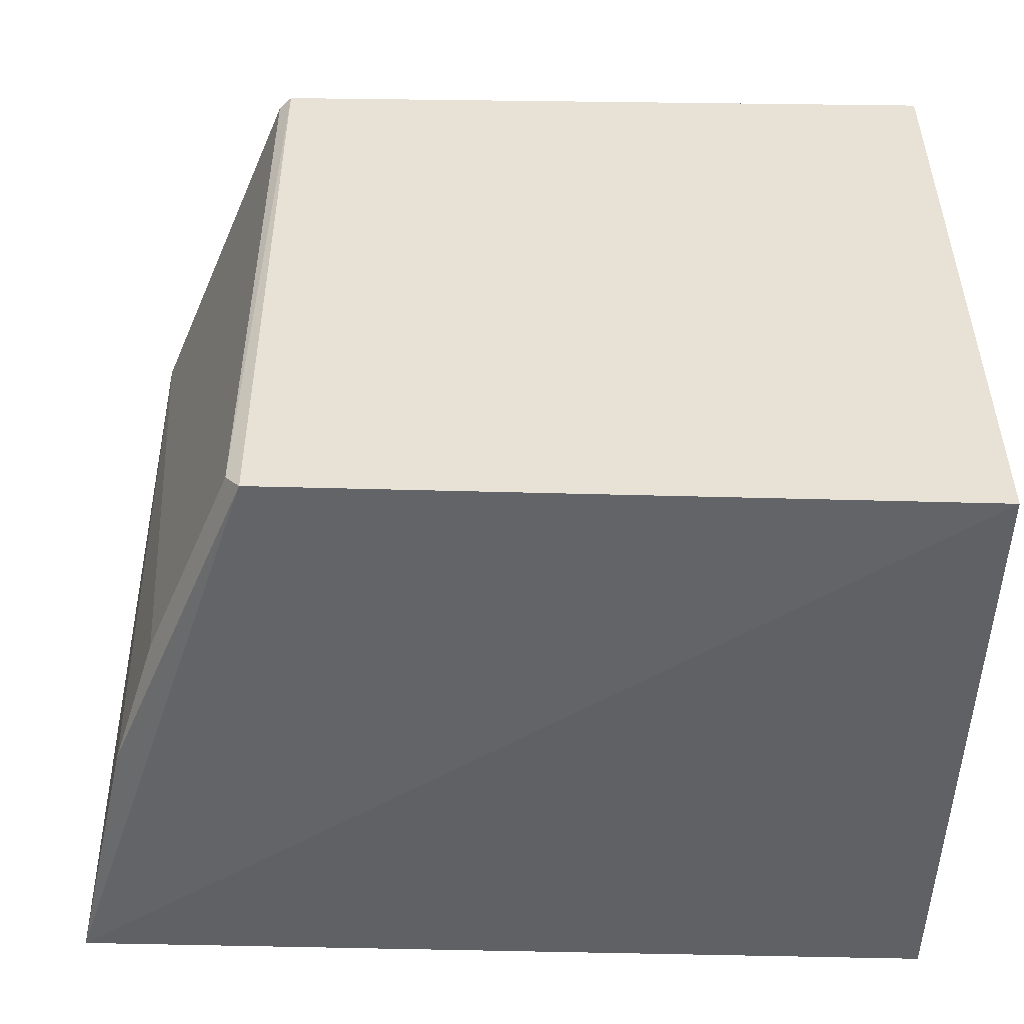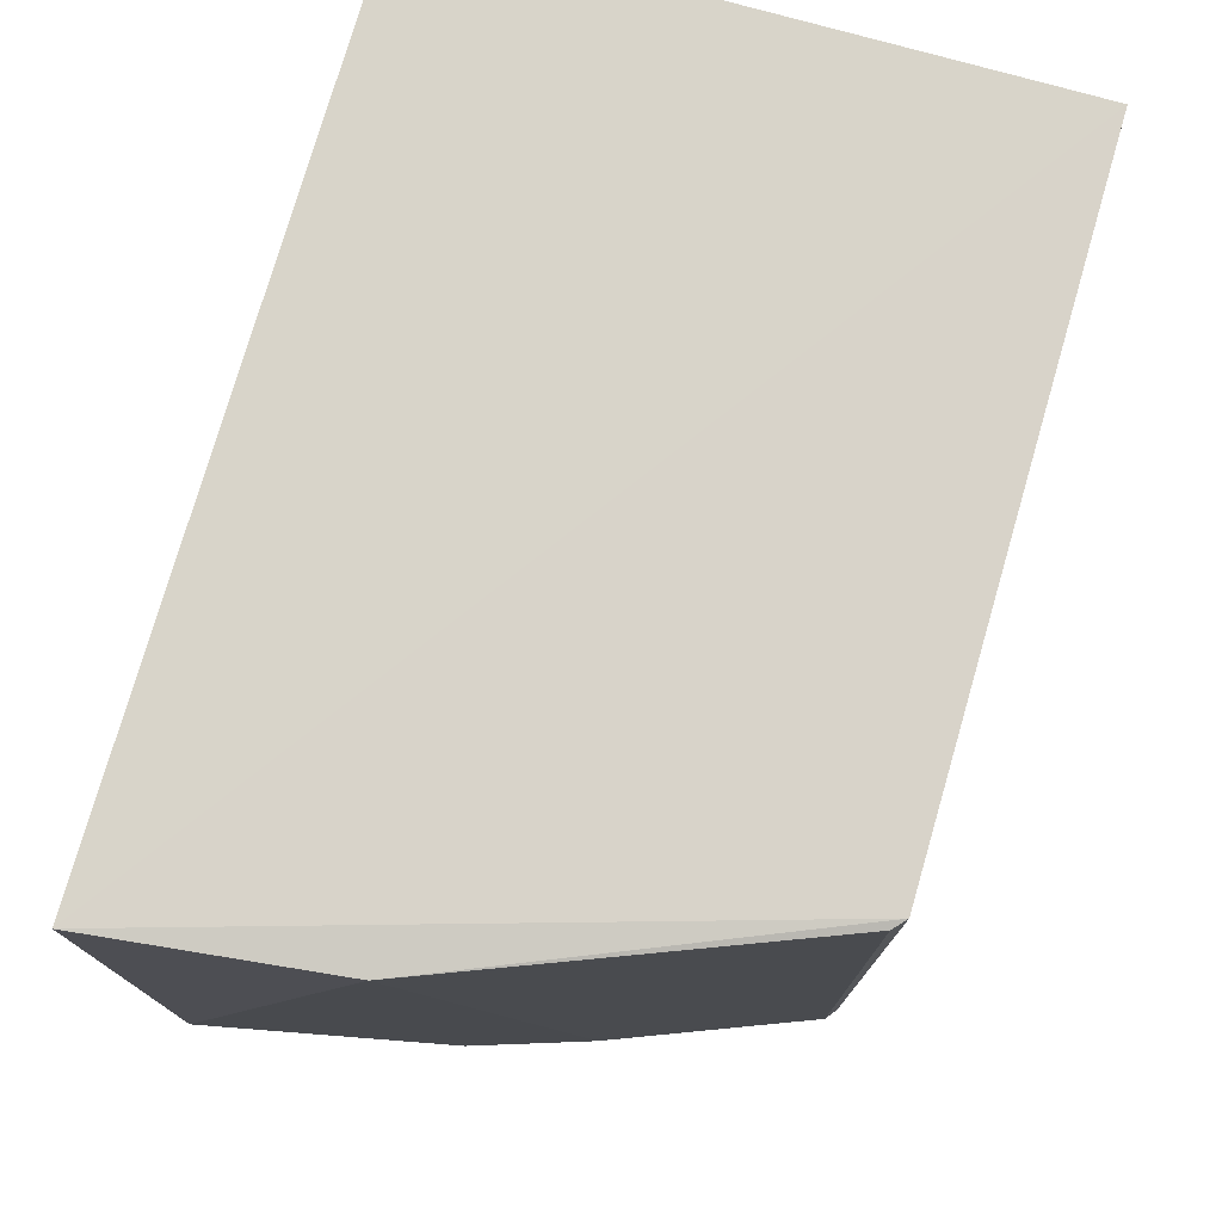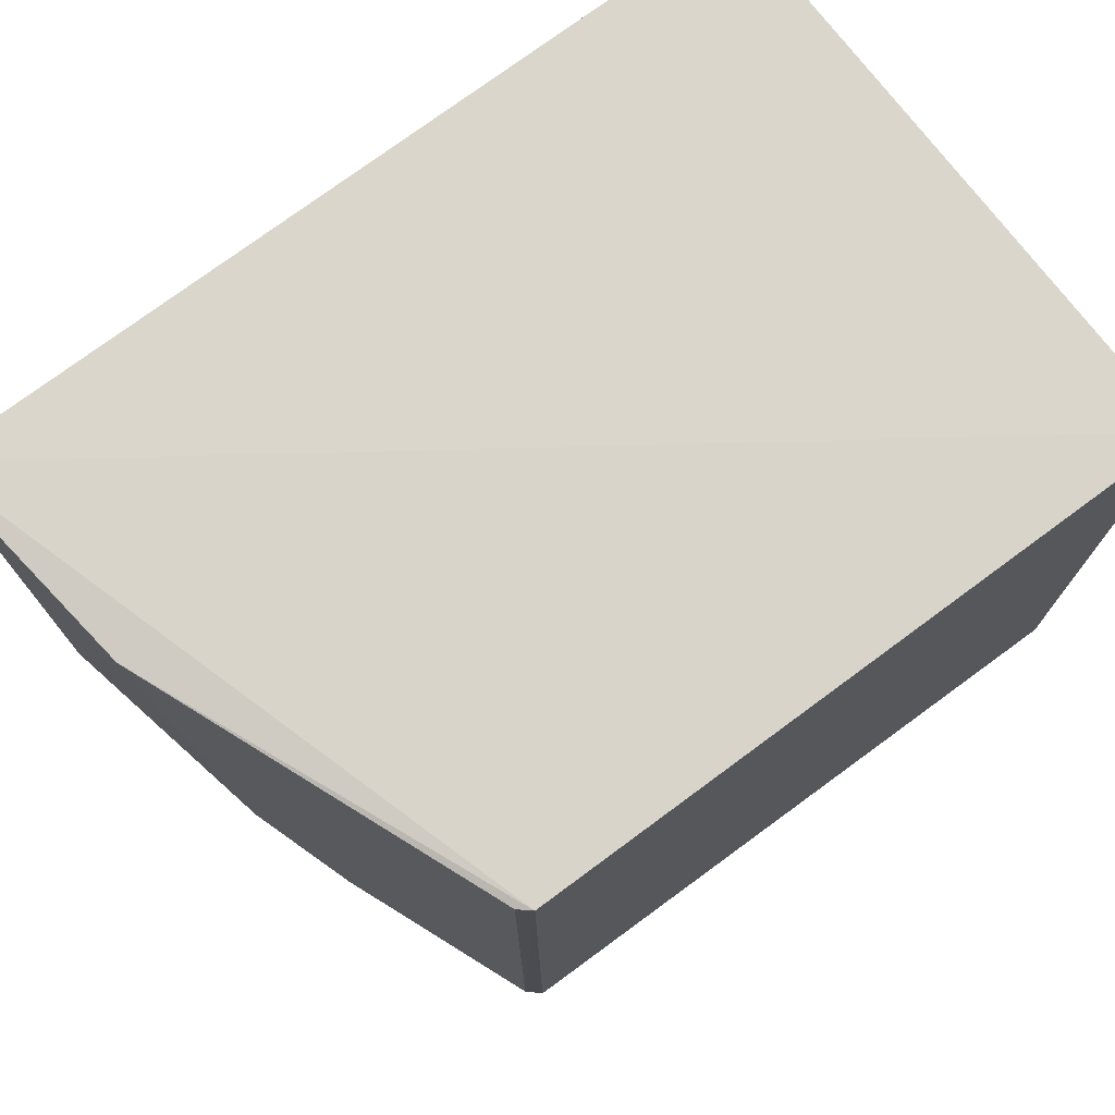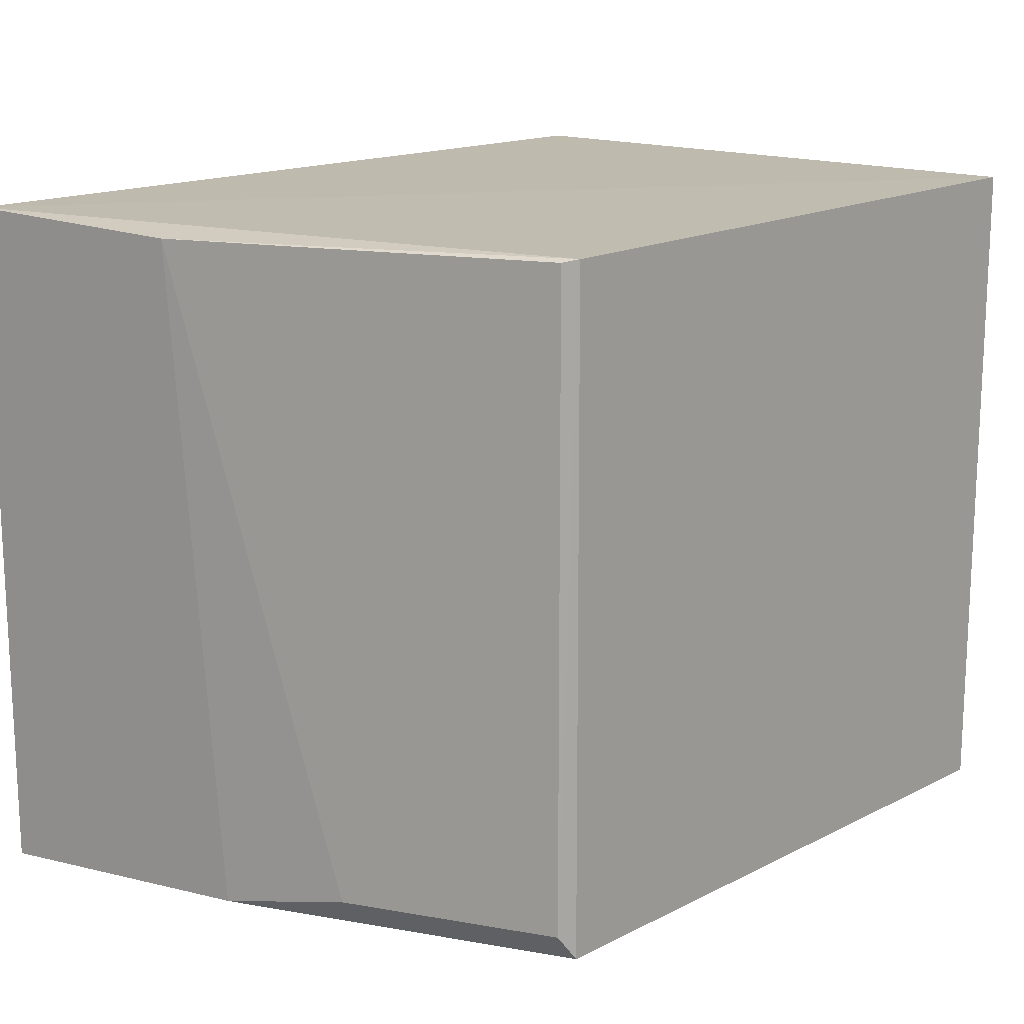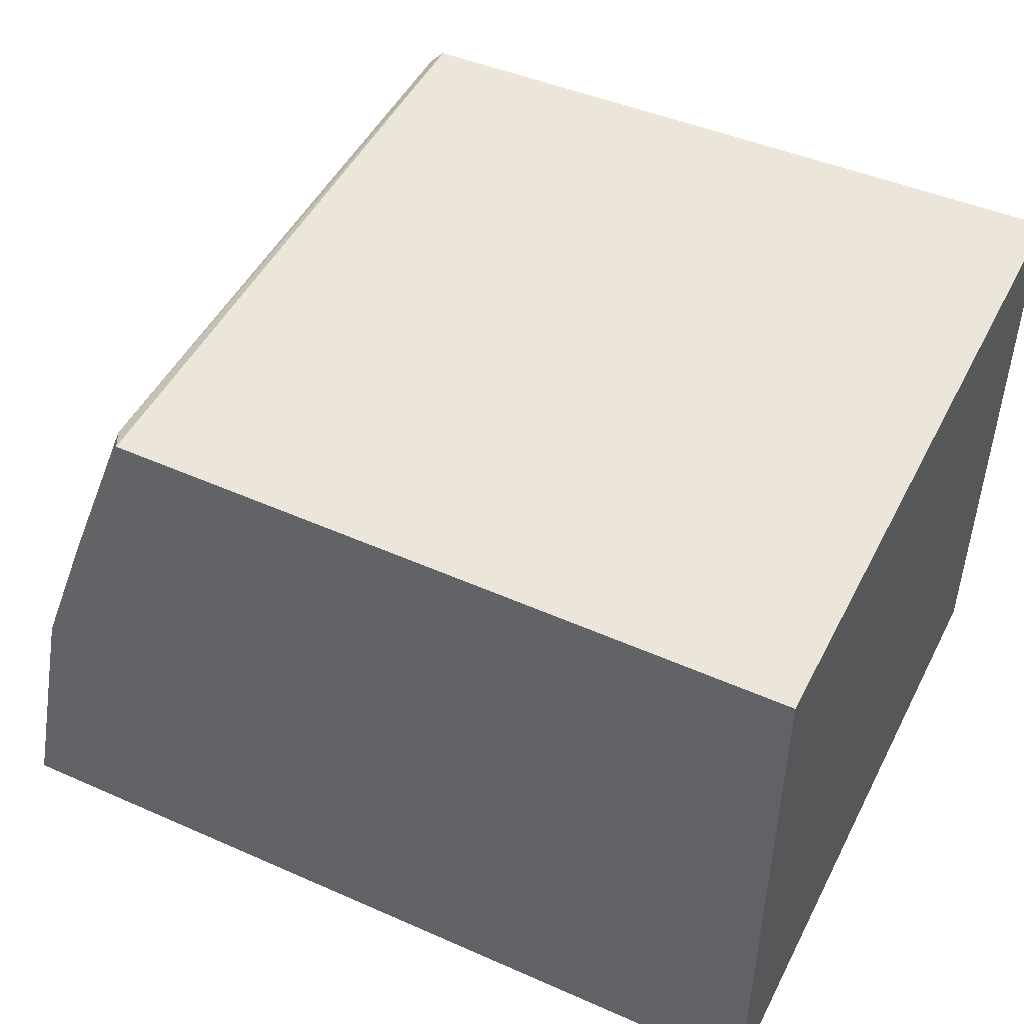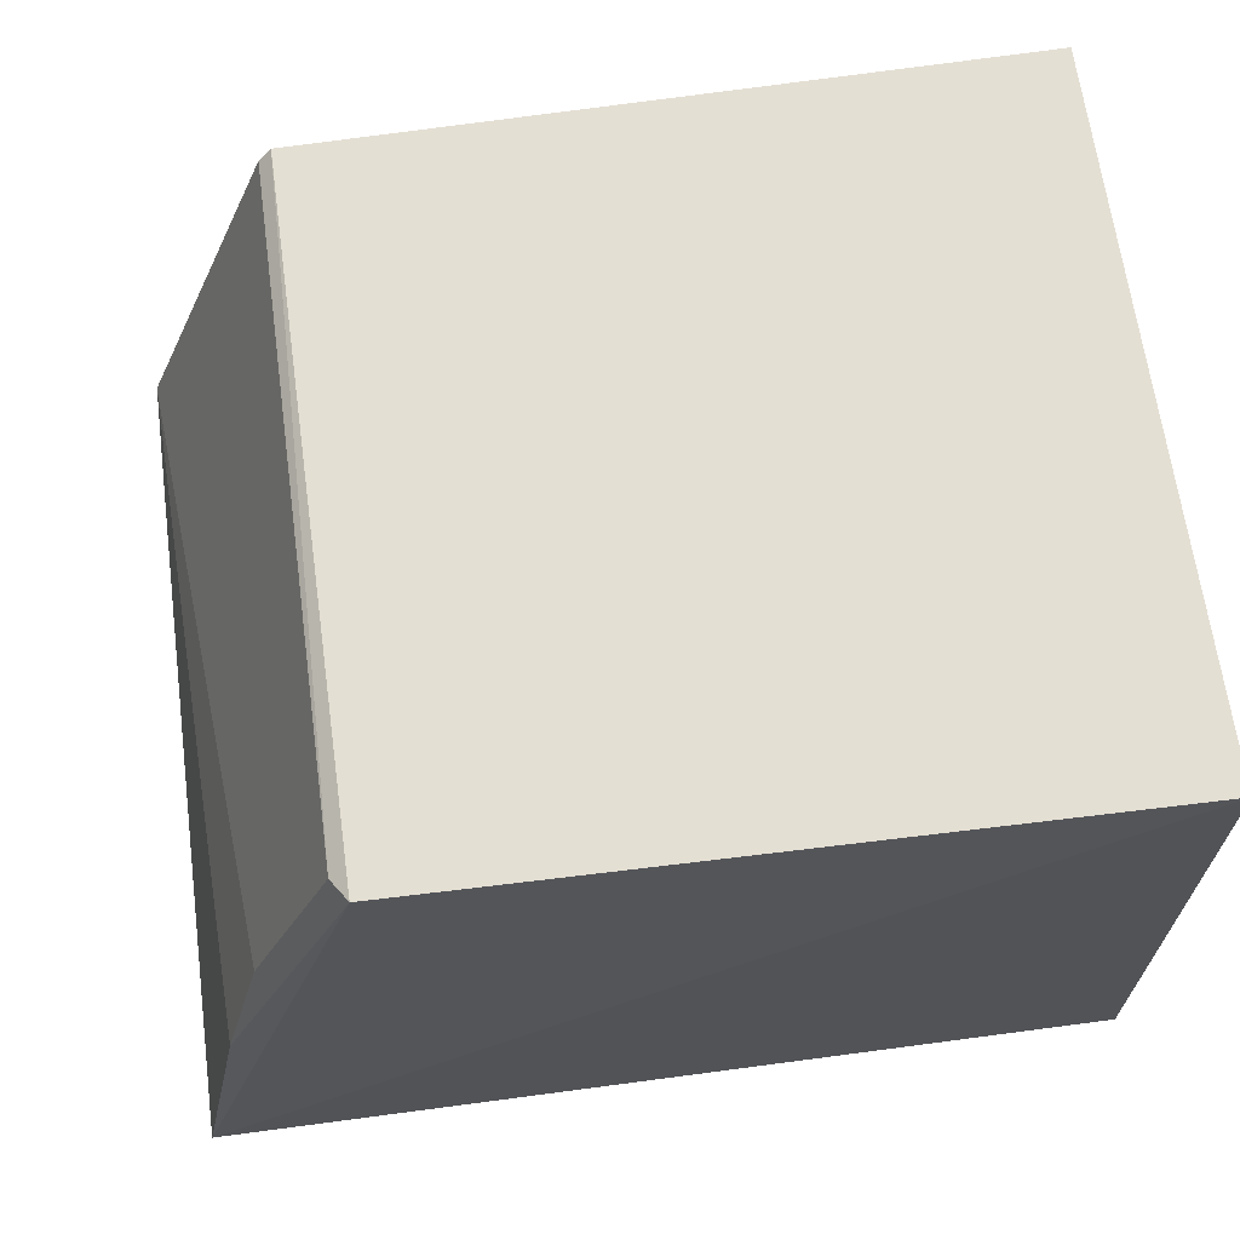
<metadata>
{"format":"obj","ext":"obj","renderer":"f3d","projection":"perspective","resolution":1024,"background":"white","views":[{"elev":-50.0,"azim":178.3,"up":"+Z"},{"elev":75.5,"azim":105.8,"up":"+Z"},{"elev":74.1,"azim":143.0,"up":"+Z"},{"elev":15.5,"azim":131.7,"up":"+Z"},{"elev":48.1,"azim":-153.7,"up":"+Y"},{"elev":66.2,"azim":172.4,"up":"+Y"}]}
</metadata>
<code>
v 0.3834 -0.2348 0.1257
v 0.3834 -0.2348 -0.1257
v 0.3164 -0.01007 0.123
v 0.06522 -0.007576 0.1257
v 0.06522 -0.2348 -0.1257
v 0.06522 -0.007576 -0.1257
v 0.3731 -0.148 0.122
v 0.06522 -0.2348 0.1257
v 0.3149 -0.01064 -0.122
v 0.364 -0.1364 -0.122
v 0.3204 -0.01444 -0.1131
v 0.3209 -0.01422 0.1219
v 0.35 -0.09044 -0.1131
f 1 3 4
f 5 2 1
f 6 4 3
f 6 2 5
f 7 1 2
f 7 3 1
f 8 5 1
f 8 1 4
f 8 6 5
f 8 4 6
f 9 6 3
f 9 2 6
f 10 7 2
f 10 2 9
f 11 9 3
f 11 10 9
f 12 11 3
f 12 3 7
f 13 7 10
f 13 10 11
f 13 12 7
f 13 11 12

</code>
